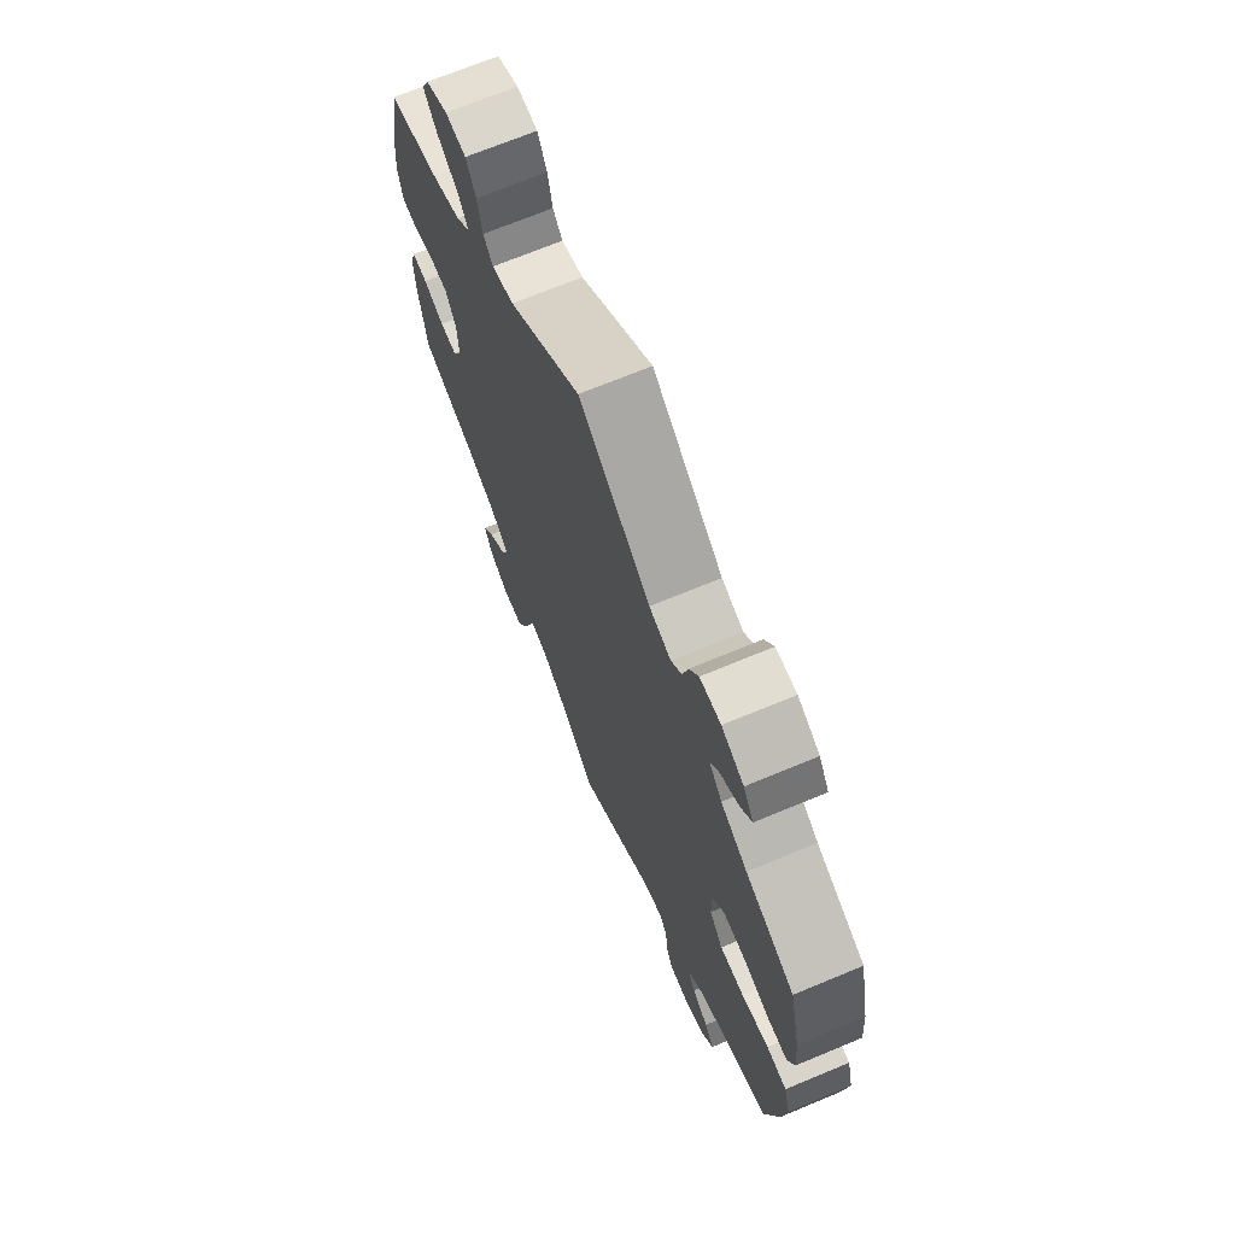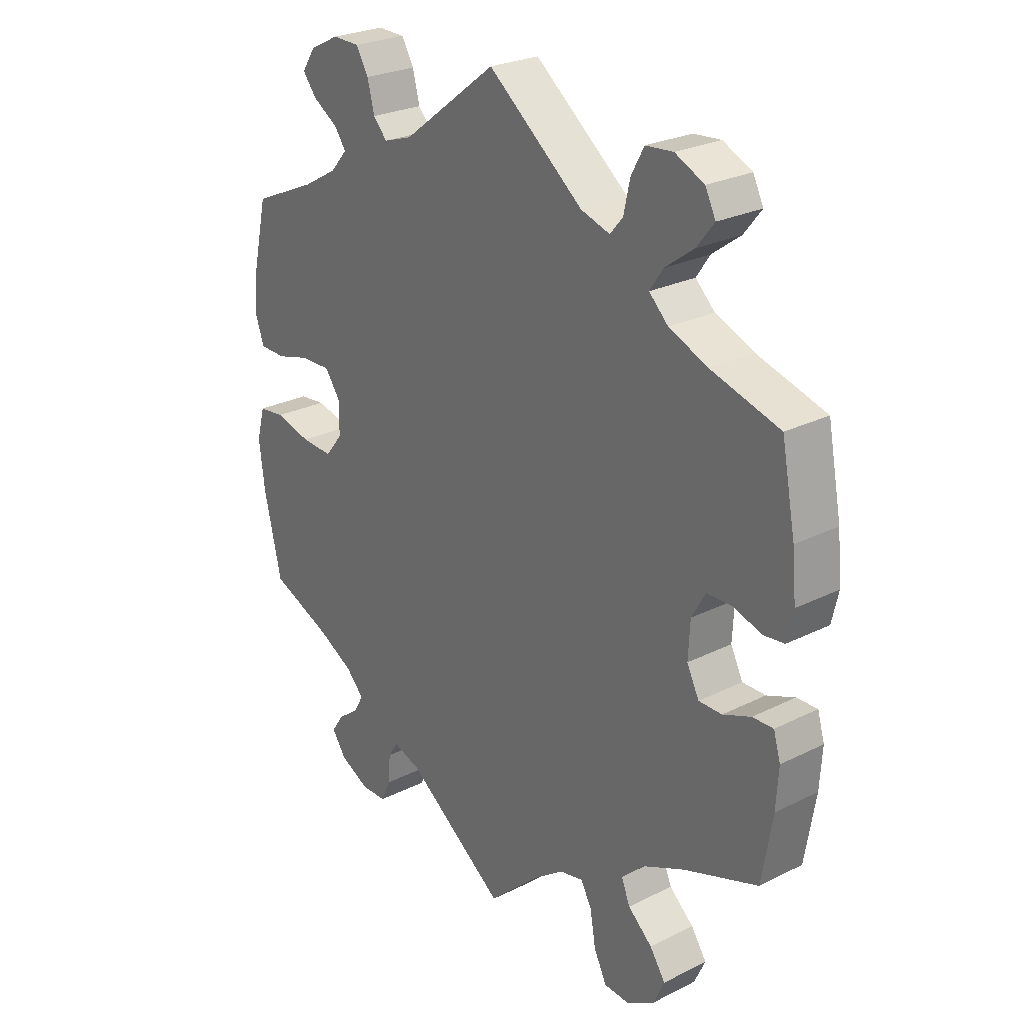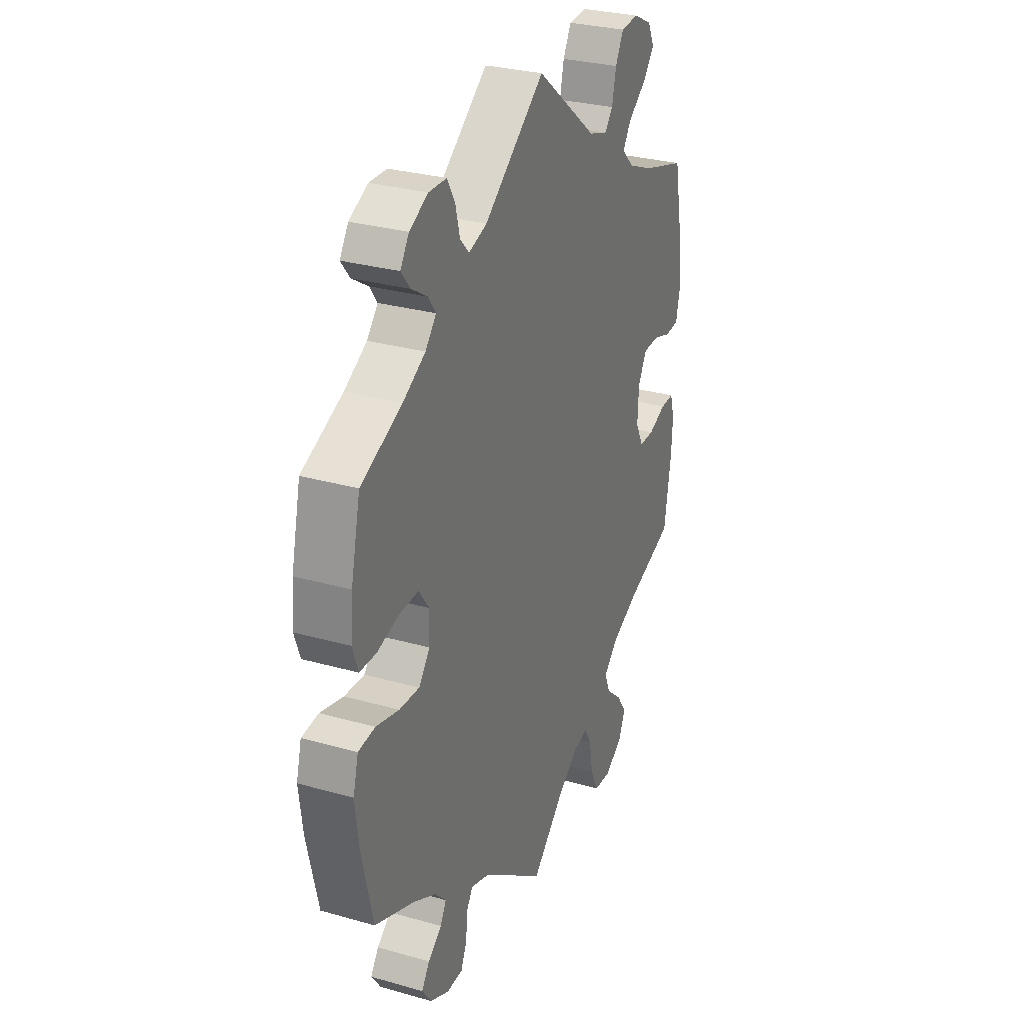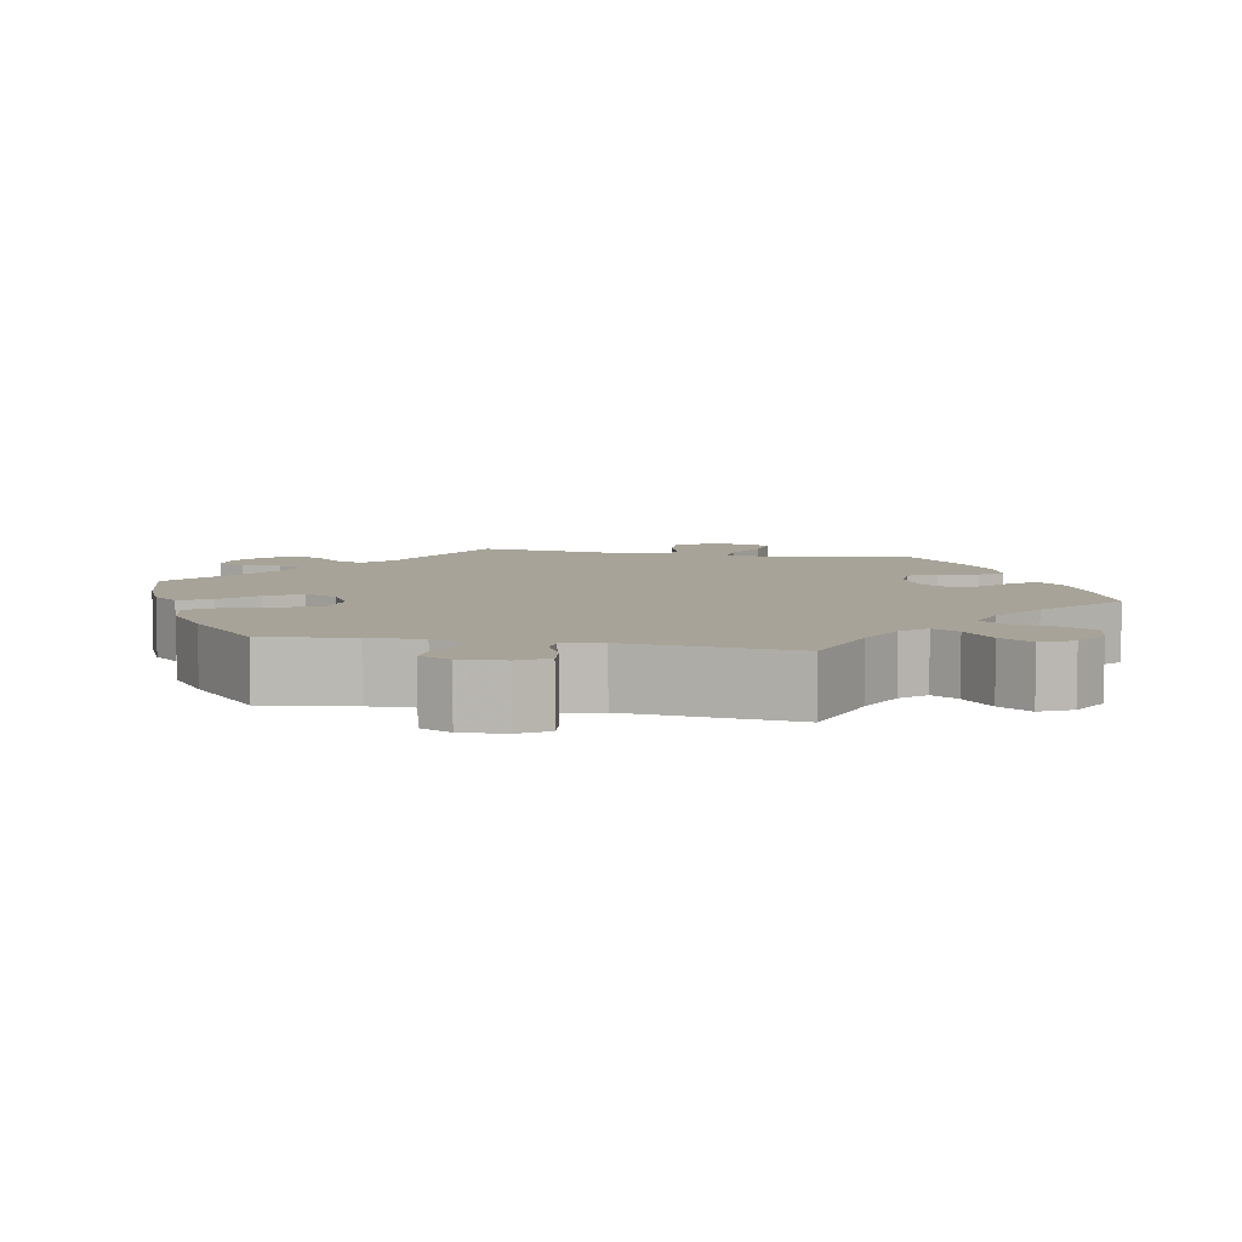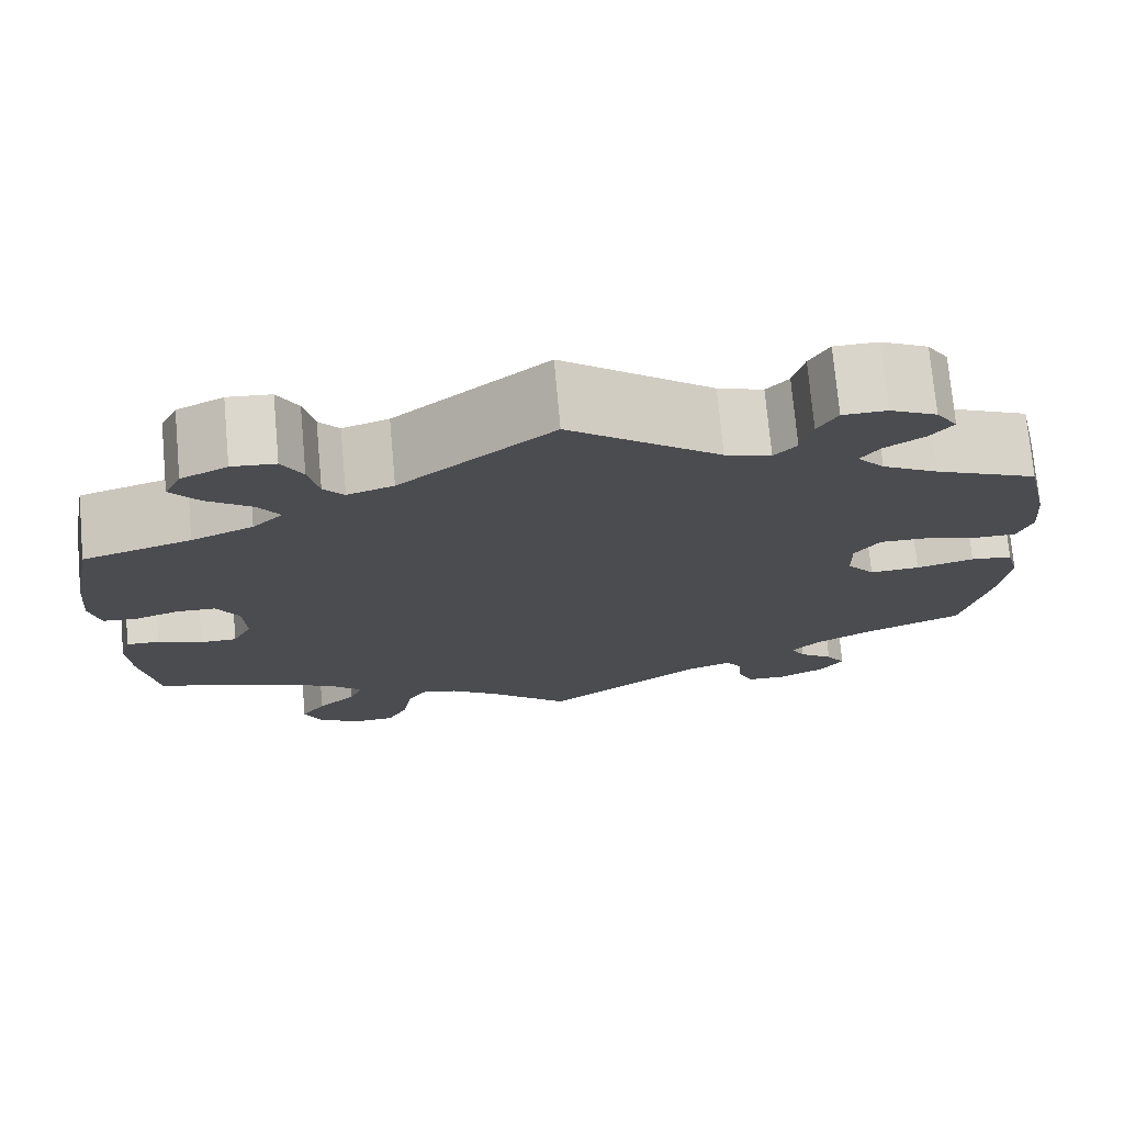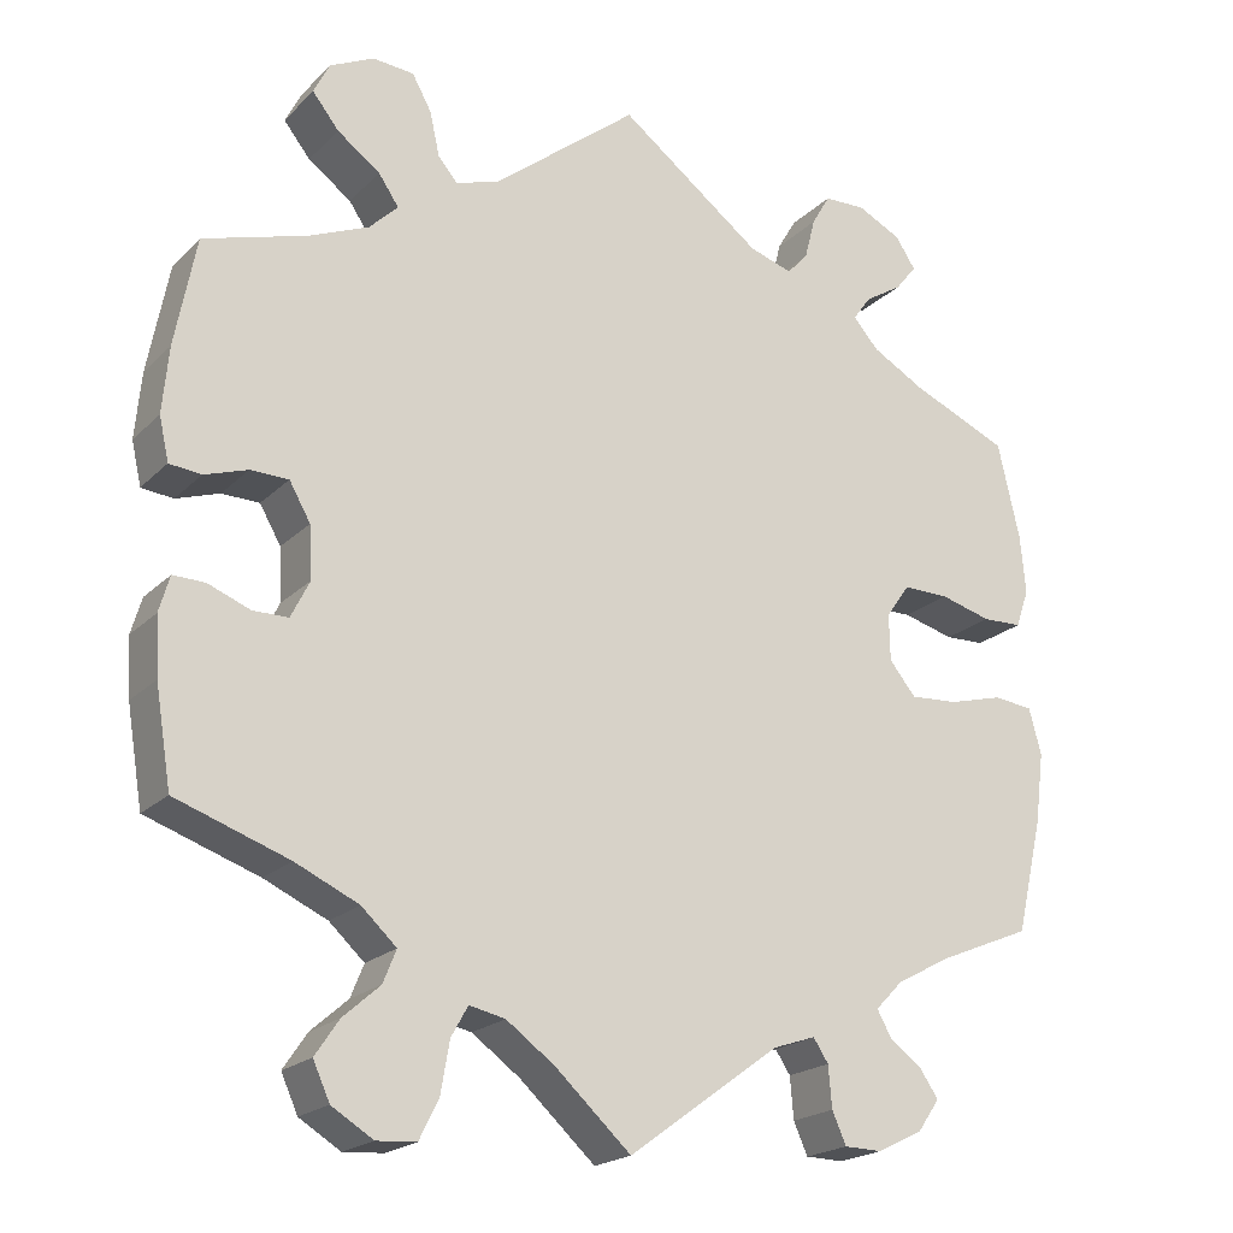
<metadata>
{"format":"obj","ext":"obj","renderer":"f3d","projection":"perspective","resolution":1024,"background":"white","views":[{"elev":69.8,"azim":67.4,"up":"+Z"},{"elev":25.7,"azim":-128.7,"up":"+Z"},{"elev":29.5,"azim":112.7,"up":"+Z"},{"elev":6.8,"azim":161.0,"up":"+Y"},{"elev":74.2,"azim":-5.2,"up":"+Z"},{"elev":-20.3,"azim":-30.9,"up":"+Z"}]}
</metadata>
<code>
v 0.525 0.07 0.18
v 0.531 0.07 0.113
v 0.516 0.07 0.07
v 0.471 0.07 0.069
v 0.413 0.07 0.085
v 0.361 0.07 0.086
v 0.334 0.07 0.048
v 0.335 0.07 -0.005
v 0.365 0.07 -0.042
v 0.419 0.07 -0.039
v 0.481 0.07 -0.023
v 0.526 0.07 -0.028
v 0.54 0.07 -0.08
v 0.53 0.07 -0.159
v 0.5 0.07 -0.289
v 0.394 0.07 -0.333
v 0.333 0.07 -0.366
v 0.302 0.07 -0.398
v 0.318 0.07 -0.427
v 0.355 0.07 -0.455
v 0.376 0.07 -0.486
v 0.351 0.07 -0.522
v 0.3 0.07 -0.547
v 0.257 0.07 -0.546
v 0.241 0.07 -0.51
v 0.237 0.07 -0.463
v 0.22 0.07 -0.437
v 0.172 0.07 -0.453
v 0 0.07 -0.578
v -0.086 0.07 -0.499
v -0.141 0.07 -0.459
v -0.182 0.07 -0.45
v -0.201 0.07 -0.484
v -0.211 0.07 -0.542
v -0.233 0.07 -0.586
v -0.278 0.07 -0.589
v -0.325 0.07 -0.56
v -0.344 0.07 -0.518
v -0.317 0.07 -0.478
v -0.275 0.07 -0.441
v -0.26 0.07 -0.404
v -0.3 0.07 -0.367
v -0.372 0.07 -0.334
v -0.5 0.07 -0.289
v -0.518 0.07 -0.179
v -0.522 0.07 -0.113
v -0.51 0.07 -0.072
v -0.474 0.07 -0.073
v -0.426 0.07 -0.092
v -0.386 0.07 -0.092
v -0.365 0.07 -0.05
v -0.368 0.07 0.01
v -0.392 0.07 0.052
v -0.435 0.07 0.053
v -0.484 0.07 0.037
v -0.52 0.07 0.041
v -0.531 0.07 0.09
v -0.524 0.07 0.165
v -0.5 0.07 0.289
v -0.382 0.07 0.324
v -0.315 0.07 0.352
v -0.282 0.07 0.384
v -0.305 0.07 0.418
v -0.354 0.07 0.454
v -0.384 0.07 0.492
v -0.366 0.07 0.528
v -0.316 0.07 0.552
v -0.269 0.07 0.548
v -0.247 0.07 0.508
v -0.236 0.07 0.458
v -0.214 0.07 0.432
v -0.164 0.07 0.448
v 0 0.07 0.578
v 0.162 0.07 0.455
v 0.211 0.07 0.439
v 0.235 0.07 0.465
v 0.247 0.07 0.512
v 0.268 0.07 0.548
v 0.315 0.07 0.549
v 0.365 0.07 0.524
v 0.388 0.07 0.489
v 0.364 0.07 0.459
v 0.321 0.07 0.432
v 0.301 0.07 0.404
v 0.33 0.07 0.371
v 0.39 0.07 0.337
v 0.5 0.07 0.289
v 0.525 0 0.18
v 0.531 0 0.113
v 0.516 0 0.07
v 0.471 0 0.069
v 0.413 0 0.085
v 0.361 0 0.086
v 0.334 0 0.048
v 0.335 0 -0.005
v 0.365 0 -0.042
v 0.419 0 -0.039
v 0.481 0 -0.023
v 0.526 0 -0.028
v 0.54 0 -0.08
v 0.53 0 -0.159
v 0.5 0 -0.289
v 0.394 0 -0.333
v 0.333 0 -0.366
v 0.302 0 -0.398
v 0.318 0 -0.427
v 0.355 0 -0.455
v 0.376 0 -0.486
v 0.351 0 -0.522
v 0.3 0 -0.547
v 0.257 0 -0.546
v 0.241 0 -0.51
v 0.237 0 -0.463
v 0.22 0 -0.437
v 0.172 0 -0.453
v 0 0 -0.578
v -0.086 0 -0.499
v -0.141 0 -0.459
v -0.182 0 -0.45
v -0.201 0 -0.484
v -0.211 0 -0.542
v -0.233 0 -0.586
v -0.278 0 -0.589
v -0.325 0 -0.56
v -0.344 0 -0.518
v -0.317 0 -0.478
v -0.275 0 -0.441
v -0.26 0 -0.404
v -0.3 0 -0.367
v -0.372 0 -0.334
v -0.5 0 -0.289
v -0.518 0 -0.179
v -0.522 0 -0.113
v -0.51 0 -0.072
v -0.474 0 -0.073
v -0.426 0 -0.092
v -0.386 0 -0.092
v -0.365 0 -0.05
v -0.368 0 0.01
v -0.392 0 0.052
v -0.435 0 0.053
v -0.484 0 0.037
v -0.52 0 0.041
v -0.531 0 0.09
v -0.524 0 0.165
v -0.5 0 0.289
v -0.382 0 0.324
v -0.315 0 0.352
v -0.282 0 0.384
v -0.305 0 0.418
v -0.354 0 0.454
v -0.384 0 0.492
v -0.366 0 0.528
v -0.316 0 0.552
v -0.269 0 0.548
v -0.247 0 0.508
v -0.236 0 0.458
v -0.214 0 0.432
v -0.164 0 0.448
v 0 0 0.578
v 0.162 0 0.455
v 0.211 0 0.439
v 0.235 0 0.465
v 0.247 0 0.512
v 0.268 0 0.548
v 0.315 0 0.549
v 0.365 0 0.524
v 0.388 0 0.489
v 0.364 0 0.459
v 0.321 0 0.432
v 0.301 0 0.404
v 0.33 0 0.371
v 0.39 0 0.337
v 0.5 0 0.289
f 86 87 1 2
f 85 86 2 3
f 84 85 3 4
f 80 81 82 83
f 80 83 84
f 79 80 84
f 76 77 78 79
f 75 76 79 84
f 74 75 84 4
f 72 73 74 4
f 67 68 69 70
f 67 70 71
f 66 67 71
f 63 64 65 66
f 62 63 66 71
f 61 62 71 72
f 57 58 59 60
f 57 60 61
f 54 55 56 57
f 53 54 57 61
f 52 53 61 72
f 46 47 48 49
f 46 49 50
f 43 44 45 46
f 42 43 46 50
f 41 42 50 51
f 37 38 39 40
f 35 36 37 40
f 33 34 35 40
f 32 33 40 41
f 31 32 41 51
f 28 29 30
f 27 28 30 31
f 23 24 25 26
f 23 26 27
f 22 23 27
f 19 20 21 22
f 18 19 22 27
f 17 18 27 31
f 13 14 15 16
f 10 11 12 13
f 9 10 13 16
f 8 9 16 17
f 72 4 5
f 72 5 6
f 52 72 6 7
f 17 31 51 52
f 7 8 17 52
f 89 88 174 173
f 90 89 173 172
f 91 90 172 171
f 170 169 168 167
f 171 170 167
f 171 167 166
f 166 165 164 163
f 171 166 163 162
f 91 171 162 161
f 91 161 160 159
f 157 156 155 154
f 158 157 154
f 158 154 153
f 153 152 151 150
f 158 153 150 149
f 159 158 149 148
f 147 146 145 144
f 148 147 144
f 144 143 142 141
f 148 144 141 140
f 159 148 140 139
f 136 135 134 133
f 137 136 133
f 133 132 131 130
f 137 133 130 129
f 138 137 129 128
f 127 126 125 124
f 127 124 123 122
f 127 122 121 120
f 128 127 120 119
f 138 128 119 118
f 117 116 115
f 118 117 115 114
f 113 112 111 110
f 114 113 110
f 114 110 109
f 109 108 107 106
f 114 109 106 105
f 118 114 105 104
f 103 102 101 100
f 100 99 98 97
f 103 100 97 96
f 104 103 96 95
f 92 91 159
f 93 92 159
f 94 93 159 139
f 139 138 118 104
f 139 104 95 94
f 1 88 89 2
f 2 89 90 3
f 3 90 91 4
f 4 91 92 5
f 5 92 93 6
f 6 93 94 7
f 7 94 95 8
f 8 95 96 9
f 9 96 97 10
f 10 97 98 11
f 11 98 99 12
f 12 99 100 13
f 13 100 101 14
f 14 101 102 15
f 15 102 103 16
f 16 103 104 17
f 17 104 105 18
f 18 105 106 19
f 19 106 107 20
f 20 107 108 21
f 21 108 109 22
f 22 109 110 23
f 23 110 111 24
f 24 111 112 25
f 25 112 113 26
f 26 113 114 27
f 27 114 115 28
f 28 115 116 29
f 29 116 117 30
f 30 117 118 31
f 31 118 119 32
f 32 119 120 33
f 33 120 121 34
f 34 121 122 35
f 35 122 123 36
f 36 123 124 37
f 37 124 125 38
f 38 125 126 39
f 39 126 127 40
f 40 127 128 41
f 41 128 129 42
f 42 129 130 43
f 43 130 131 44
f 44 131 132 45
f 45 132 133 46
f 46 133 134 47
f 47 134 135 48
f 48 135 136 49
f 49 136 137 50
f 50 137 138 51
f 51 138 139 52
f 52 139 140 53
f 53 140 141 54
f 54 141 142 55
f 55 142 143 56
f 56 143 144 57
f 57 144 145 58
f 58 145 146 59
f 59 146 147 60
f 60 147 148 61
f 61 148 149 62
f 62 149 150 63
f 63 150 151 64
f 64 151 152 65
f 65 152 153 66
f 66 153 154 67
f 67 154 155 68
f 68 155 156 69
f 69 156 157 70
f 70 157 158 71
f 71 158 159 72
f 72 159 160 73
f 73 160 161 74
f 74 161 162 75
f 75 162 163 76
f 76 163 164 77
f 77 164 165 78
f 78 165 166 79
f 79 166 167 80
f 80 167 168 81
f 81 168 169 82
f 82 169 170 83
f 83 170 171 84
f 84 171 172 85
f 85 172 173 86
f 86 173 174 87
f 87 174 88 1

</code>
